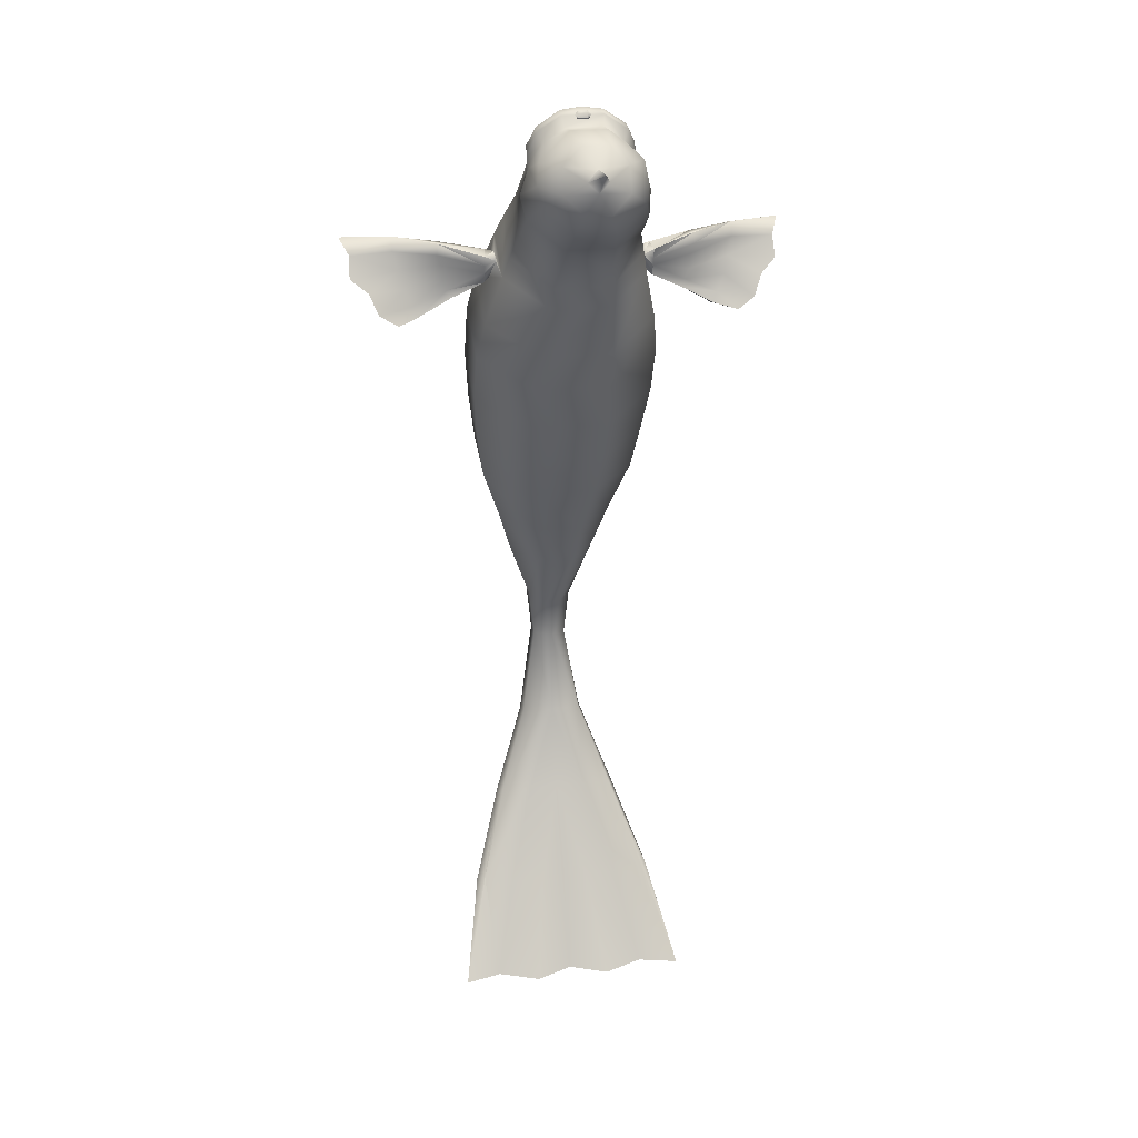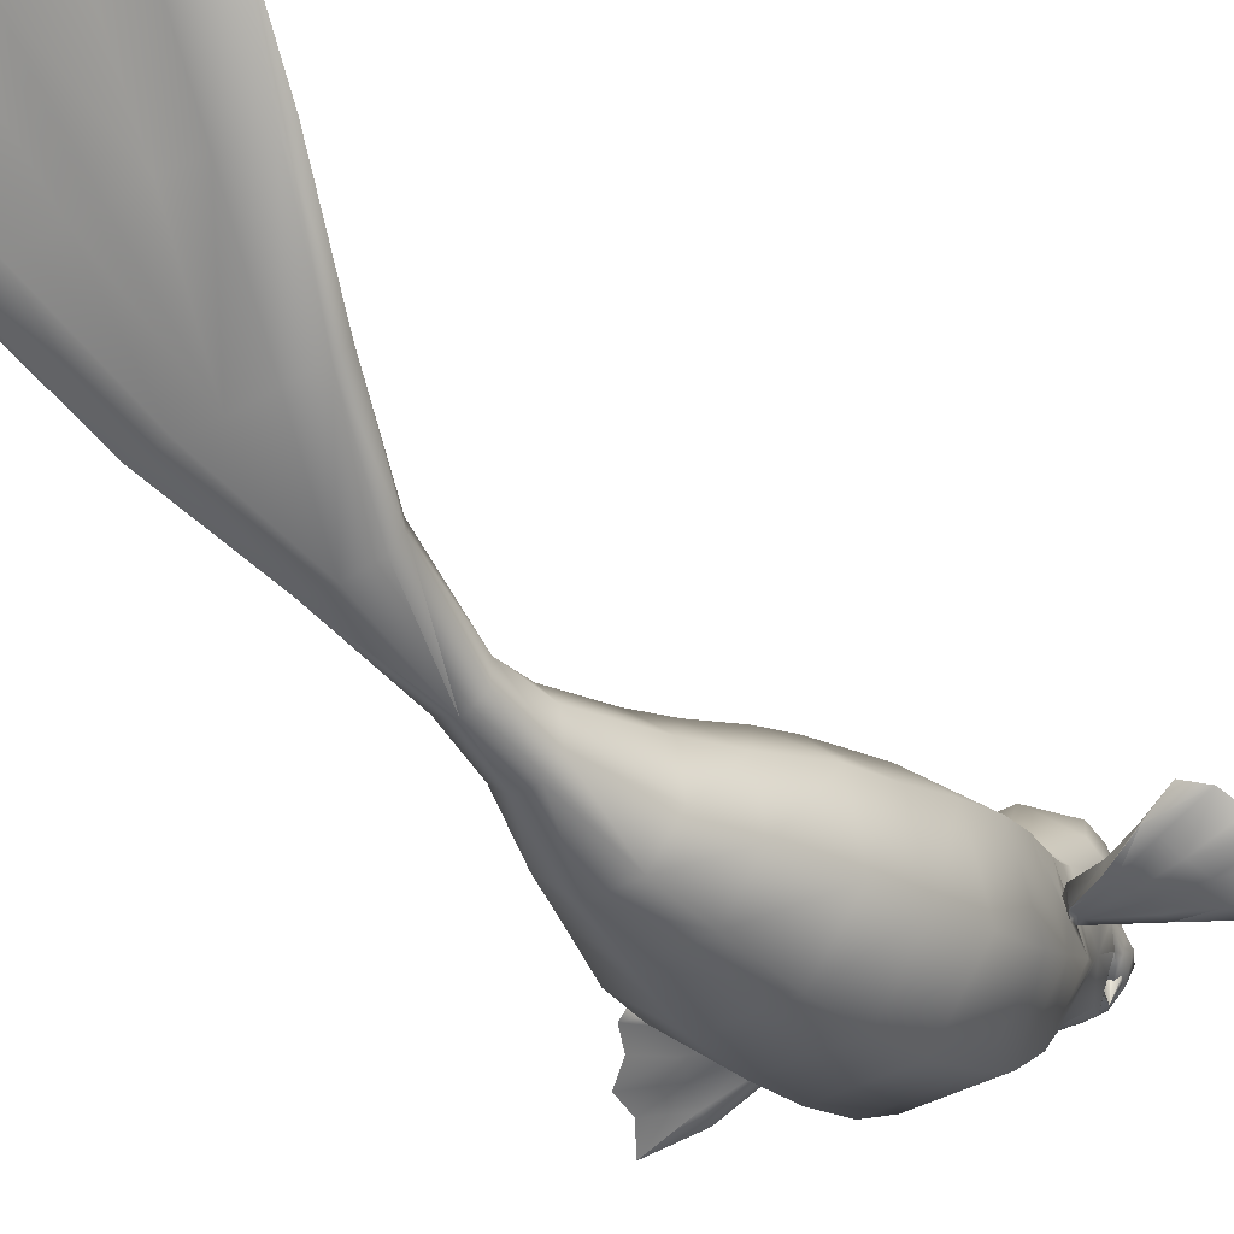
<metadata>
{"format":"obj","ext":"obj","renderer":"f3d","projection":"perspective","resolution":1024,"background":"white","views":[{"elev":23.1,"azim":169.6,"up":"+Z"},{"elev":-41.7,"azim":-146.2,"up":"+Y"}]}
</metadata>
<code>
v -0.06565 -0.04359 0.253
v -0.07369 -0.0576 0.2317
v -0.06833 0.00563 0.2205
v -0.07369 -0.006145 0.1978
v -0.02814 -0.07043 0.2707
v -0.03082 -0.09116 0.2539
v 0.06565 -0.04359 0.253
v 0.07369 -0.0576 0.2317
v 0.02814 -0.07043 0.2707
v 0.03082 -0.09116 0.2539
v 0.06833 0.00563 0.2205
v 0.07369 -0.006145 0.1978
v -0.02814 0.04143 0.1969
v -0.03082 0.03189 0.1727
v 0.02814 0.04143 0.1969
v 0.03082 0.03189 0.1727
v -0.08173 -0.04387 0.1893
v -0.08843 -0.0319 0.1424
v -0.08173 -0.0567 0.1965
v -0.07637 -0.04613 0.2152
v -0.08843 -0.09485 0.1781
v 0.08173 -0.04387 0.1893
v 0.07637 -0.03331 0.2079
v 0.08843 -0.0319 0.1424
v 0.03752 0.01124 0.118
v 0.07637 -0.04613 0.2152
v 0.08173 -0.0567 0.1965
v 0.08843 -0.09485 0.1781
v 0.03752 -0.138 0.2025
v -0.03752 -0.138 0.2025
v -0.03752 0.01124 0.118
v -0.07637 -0.03331 0.2079
v 0.09513 -0.1205 0.1363
v 0.09513 -0.05092 0.1018
v 0.0402 -0.1662 0.1589
v -0.0402 -0.1662 0.1589
v -0.09513 -0.1205 0.1363
v 0.0402 -0.004099 0.07856
v -0.09513 -0.05092 0.1018
v -0.0402 -0.004099 0.07856
v 0.09513 -0.144 0.07999
v 0.09513 -0.07396 0.04958
v 0.03886 -0.192 0.1008
v -0.03886 -0.192 0.1008
v 0.03886 -0.02726 0.0293
v -0.09513 -0.144 0.07999
v -0.09513 -0.07396 0.04958
v -0.03886 -0.02726 0.0293
v 0.03752 -0.2101 0.0426
v 0.08977 -0.1625 0.02472
v -0.03752 -0.2101 0.0426
v -0.08977 -0.1625 0.02472
v -0.08977 -0.09597 -0.00023
v -0.03752 -0.04955 -0.01765
v 0.03752 -0.04955 -0.01765
v 0.08977 -0.09597 -0.00023
v -0.08173 -0.1117 -0.04949
v -0.0335 -0.07212 -0.06197
v 0.0335 -0.07212 -0.06197
v 0.08173 -0.1117 -0.04949
v 0.08173 -0.1756 -0.02935
v 0.0335 -0.2191 -0.01566
v -0.0335 -0.2191 -0.01566
v -0.08173 -0.1756 -0.02935
v -0.06163 -0.1345 -0.1071
v -0.06163 -0.1849 -0.09351
v -0.02546 -0.1021 -0.1159
v 0.02546 -0.1021 -0.1159
v 0.06163 -0.1345 -0.1071
v 0.06163 -0.1849 -0.09351
v 0.02546 -0.2198 -0.08408
v -0.02546 -0.2198 -0.08408
v -0.01876 -0.2175 -0.1395
v -0.0469 -0.1901 -0.1457
v -0.0469 -0.1509 -0.1545
v -0.01876 -0.1234 -0.1607
v 0.01876 -0.1234 -0.1607
v 0.0469 -0.1509 -0.1545
v 0.0469 -0.1901 -0.1457
v 0.01876 -0.2175 -0.1395
v 0.02278 -0.1928 -0.2174
v 0.02278 -0.1662 -0.2212
v 0.009379 -0.206 -0.2154
v 0.009379 -0.1477 -0.2239
v -0.009379 -0.206 -0.2154
v -0.02278 -0.1928 -0.2174
v -0.02278 -0.1662 -0.2212
v -0.009379 -0.1477 -0.2239
v 0.01742 -0.1686 -0.2715
v 0 -0.2008 -0.2721
v -0.01742 -0.1901 -0.2719
v -0.01742 -0.1686 -0.2715
v 0 -0.1579 -0.2713
v 0.01742 -0.1901 -0.2719
v -0.03484 -0.1687 -0.3665
v 0.0268 -0.1819 -0.369
v 0 -0.1871 -0.37
v -0.0268 -0.1819 -0.369
v 0.03216 -0.1569 -0.3642
v -0.03216 -0.1569 -0.3642
v 0 -0.1477 -0.3624
v 0.03484 -0.1687 -0.3665
v 0.03082 -0.149 -0.4596
v 0 -0.1527 -0.461
v 0 -0.1213 -0.4493
v 0.03082 -0.1213 -0.4493
v -0.03082 -0.149 -0.4596
v -0.03082 -0.1213 -0.4493
v 0.06029 -0.149 -0.4596
v 0.06833 -0.1364 -0.4549
v -0.06029 -0.149 -0.4596
v 0.06297 -0.1251 -0.4507
v -0.06297 -0.1251 -0.4507
v -0.06833 -0.1364 -0.4549
v 0.06029 -0.09525 -0.5544
v 0.02546 -0.08871 -0.5524
v 0.09245 -0.09122 -0.5477
v -0.02546 -0.08871 -0.5524
v -0.06029 -0.09525 -0.5544
v -0.02546 -0.06977 -0.5424
v 0 -0.09462 -0.5556
v -0.09245 -0.07764 -0.539
v -0.06029 -0.07631 -0.5443
v 0.06029 -0.07631 -0.5443
v 0.02546 -0.06977 -0.5424
v -0.09245 -0.09122 -0.5477
v 0 -0.07569 -0.5455
v 0.09245 -0.07764 -0.539
v -0.1005 -0.08593 -0.5434
v 0.1005 -0.08593 -0.5434
v 0.1233 -0.01352 -0.6373
v 0.08307 -0.03346 -0.6432
v 0 -0.03346 -0.6432
v -0.0402 -0.01143 -0.6407
v -0.08307 -0.03346 -0.6432
v -0.1233 -0.01352 -0.6373
v 0.0402 -0.01143 -0.6407
v 0.08752 -0.03757 0.1948
v 0.08728 -0.03544 0.2027
v 0.0854 -0.05086 0.2068
v 0.08564 -0.05299 0.1989
v 0.08552 -0.04809 0.2172
v 0.0874 -0.03266 0.2131
v 0.08552 -0.05577 0.1885
v 0.0874 -0.04034 0.1844
v 0.1208 -0.04941 0.1672
v 0.1179 -0.0597 0.1676
v 0.1225 -0.05938 0.1748
v 0.1243 -0.05295 0.1746
v 0.1301 -0.0537 0.2007
v 0.1338 -0.05018 0.2124
v 0.1329 -0.05231 0.2235
v 0.1303 -0.06132 0.2238
v 0.1283 -0.06014 0.201
v 0.1256 -0.06267 0.1864
v 0.1301 -0.06305 0.2128
v 0.1289 -0.05108 0.186
v 0.1767 -0.07802 0.2268
v 0.1777 -0.07291 0.2281
v 0.1776 -0.06654 0.2139
v 0.1725 -0.06347 0.1945
v 0.1671 -0.05515 0.1768
v 0.1598 -0.0522 0.1595
v 0.1537 -0.04847 0.1494
v 0.153 -0.0523 0.1485
v 0.159 -0.05603 0.1586
v 0.1653 -0.06409 0.1746
v 0.1715 -0.06857 0.1932
v 0.1756 -0.07675 0.2114
v 0.2305 -0.08152 0.2276
v 0.2212 -0.06316 0.2124
v 0.1951 -0.03911 0.155
v 0.2223 -0.05719 0.1896
v 0.1762 -0.03405 0.1443
v 0.2045 -0.04558 0.1769
v -0.08725 -0.03541 0.2027
v -0.08751 -0.03754 0.1948
v -0.08567 -0.05298 0.1989
v -0.08541 -0.05085 0.2068
v -0.0855 -0.04807 0.2172
v -0.08735 -0.03264 0.2131
v -0.08742 -0.04032 0.1844
v -0.08558 -0.05575 0.1885
v -0.118 -0.05952 0.1677
v -0.121 -0.04921 0.1673
v -0.1226 -0.05919 0.1749
v -0.1244 -0.05274 0.1747
v -0.1338 -0.04995 0.2125
v -0.1301 -0.05348 0.2009
v -0.1303 -0.06111 0.224
v -0.1328 -0.05209 0.2237
v -0.1257 -0.06246 0.1865
v -0.1283 -0.05992 0.2011
v -0.1302 -0.06283 0.213
v -0.129 -0.05086 0.1861
v -0.1777 -0.07243 0.2284
v -0.1768 -0.07754 0.2271
v -0.1777 -0.06604 0.2142
v -0.1726 -0.06298 0.1948
v -0.1672 -0.05468 0.1771
v -0.16 -0.05176 0.1598
v -0.1539 -0.04806 0.1497
v -0.1532 -0.05189 0.1487
v -0.1592 -0.05559 0.1588
v -0.1655 -0.06363 0.1748
v -0.1716 -0.06809 0.1935
v -0.1758 -0.07627 0.2116
v -0.2201 -0.06267 0.2147
v -0.2286 -0.08099 0.2304
v -0.1967 -0.03883 0.1561
v -0.2222 -0.05683 0.192
v -0.1782 -0.03377 0.1446
v -0.2051 -0.04522 0.1785
v -0.02546 -0.0472 0.2908
v -0.05761 -0.01887 0.2784
v -0.06163 0.02227 0.244
v -0.02546 0.05146 0.2184
v 0.02546 0.05146 0.2184
v 0.06163 0.02227 0.244
v 0.05761 -0.01887 0.2784
v 0.02546 -0.0472 0.2908
v -0.05092 0.009565 0.3145
v -0.04154 -0.000971 0.3209
v 0 -0.01019 0.332
v 0.02546 -0.01019 0.332
v -0.02546 -0.01019 0.332
v 0.02546 0.07207 0.2432
v -0.02546 0.07207 0.2432
v -0.06029 0.063 0.2712
v 0.04154 -0.000971 0.3209
v -0.05493 0.02516 0.3054
v 0.05092 0.009565 0.3145
v 0.06029 0.063 0.2712
v 0.06163 0.03304 0.2854
v 0.05493 0.02516 0.3054
v -0.06163 0.03304 0.2854
v -0.06431 0.05006 0.2938
v 0.00134 0.0138 0.3144
v 0 0.01504 0.3106
v 0.0469 0.009603 0.3187
v -0.0469 0.009603 0.3187
v -0.00134 0.0138 0.3144
v 0.03216 0.1042 0.331
v 0.05092 0.08047 0.3304
v 0.0134 0.09588 0.348
v 0.01876 0.06757 0.3572
v -0.0134 0.09588 0.348
v -0.01876 0.06757 0.3572
v -0.03216 0.1042 0.331
v -0.05092 0.08047 0.3304
v 0.0402 0.03945 0.3396
v 0.05359 0.03712 0.3163
v -0.0402 0.03945 0.3396
v 0.01876 0.03873 0.3549
v -0.01876 0.03873 0.3549
v -0.05359 0.03712 0.3163
v -0.03216 0.1124 0.3055
v -0.0134 0.1174 0.286
v 0 0.1188 0.3076
v 0.03216 0.1124 0.3055
v 0.01072 0.1155 0.3178
v 0.05359 0.08707 0.31
v 0 0.1118 0.3292
v 0 0.1517 0.3323
v -0.01072 0.1155 0.3178
v -0.05092 0.09325 0.2908
v 0.0134 0.1174 0.286
v -0.02144 0.09978 0.262
v 0.02144 0.09978 0.262
v 0.0469 0.008328 0.3183
v -0.05359 0.08707 0.31
v -0.0469 0.008328 0.3183
v 0.05092 0.09325 0.2908
v 0.06431 0.05006 0.2938
v -0.05359 0.02854 0.3256
v -0.05092 0.01357 0.3252
v -0.04556 0.006733 0.3251
v 0.02144 0.034 0.365
v 0.05359 0.02854 0.3256
v 0.05092 0.01357 0.3252
v -0.02144 0.034 0.365
v 0.04556 0.006733 0.3251
v 0.04422 0.03438 0.3501
v -0.04422 0.03438 0.3501
v -0.03886 0.004819 0.3343
v -0.02144 0.006075 0.3414
v 0.03886 0.004819 0.3343
v 0 0.01324 0.3333
v 0.02144 0.006075 0.3414
v -0.01876 0.00957 0.3641
v -0.03886 0.009954 0.3491
v -0.04422 0.02673 0.3539
v -0.05359 0.02242 0.3353
v 0 0.0258 0.3715
v -0.02144 0.02635 0.3689
v 0.05359 0.02242 0.3353
v 0 0.01033 0.367
v 0.04422 0.02673 0.3539
v 0.01876 0.00957 0.3641
v 0.02144 0.02635 0.3689
v 0.03886 0.009954 0.3491
v -0.02144 0.004652 0.3548
v 0.02144 0.004652 0.3548
v 0 0.008805 0.3612
v 0 0.01263 0.3428
v -0.03484 -0.01147 0.3337
v -0.03082 0.008151 0.3446
v -0.0268 0.009518 0.338
v -0.03082 0.01089 0.3315
v -0.03886 0.008151 0.3446
v -0.03886 0.01089 0.3315
v -0.04288 0.009518 0.338
v 0.0268 0.009518 0.338
v 0.03082 0.008151 0.3446
v 0.03484 -0.01147 0.3337
v 0.03886 0.01089 0.3315
v 0.03082 0.01089 0.3315
v 0.03886 0.008151 0.3446
v 0.04288 0.009518 0.338
v 0.00536 0.03717 0.363
v 0.00536 0.03613 0.3614
v 0.006699 0.034 0.365
v 0 0.03635 0.3669
v 0.00536 0.03504 0.3666
v 0.00402 0.03318 0.369
v 0.00402 0.03717 0.363
v 0.008039 0.03531 0.3653
v 0.00536 0.03187 0.3687
v -0.00536 0.03717 0.363
v -0.00536 0.03613 0.3614
v -0.00402 0.03717 0.363
v 0.00536 0.03083 0.3671
v -0.008039 0.03531 0.3653
v -0.006699 0.034 0.365
v -0.00536 0.03504 0.3666
v -0.00536 0.03187 0.3687
v -0.00536 0.03083 0.3671
v -0.00402 0.03318 0.369
v -0.01608 0.003459 0.3537
v -0.01742 0.00047 0.3539
v -0.02144 -0.006118 0.3453
v 0.02144 -0.006118 0.3453
v 0.01742 0.00047 0.3539
v 0.01608 0.003459 0.3537
o default
g default
f 3 2 1
f 3 4 2
f 1 6 5
f 1 2 6
f 9 8 7
f 9 10 8
f 7 12 11
f 7 8 12
f 5 10 9
f 5 6 10
f 13 4 3
f 13 14 4
f 15 14 13
f 15 16 14
f 11 16 15
f 11 12 16
f 4 18 17
f 2 20 19
f 19 21 2
f 12 23 22
f 24 16 12
f 24 25 16
f 22 24 12
f 27 26 8
f 29 28 8
f 8 28 27
f 30 29 10
f 29 8 10
f 25 31 14
f 30 10 6
f 21 30 6
f 25 14 16
f 17 32 4
f 21 6 2
f 31 4 14
f 31 18 4
f 2 32 20
f 2 4 32
f 12 26 23
f 12 8 26
f 19 18 21
f 19 17 18
f 22 28 24
f 22 27 28
f 33 24 28
f 33 34 24
f 35 28 29
f 35 33 28
f 36 29 30
f 36 35 29
f 37 30 21
f 37 36 30
f 34 25 24
f 34 38 25
f 39 21 18
f 39 37 21
f 40 18 31
f 40 39 18
f 38 40 31
f 38 31 25
f 42 33 41
f 42 34 33
f 41 35 43
f 41 33 35
f 43 36 44
f 43 35 36
f 45 34 42
f 45 38 34
f 44 37 46
f 44 36 37
f 46 39 47
f 46 37 39
f 47 40 48
f 47 39 40
f 48 38 45
f 48 40 38
f 50 43 49
f 50 41 43
f 49 44 51
f 49 43 44
f 51 46 52
f 51 44 46
f 52 47 53
f 52 46 47
f 53 48 54
f 53 47 48
f 54 45 55
f 54 48 45
f 55 42 56
f 55 45 42
f 56 41 50
f 56 42 41
f 54 57 53
f 54 58 57
f 55 58 54
f 55 59 58
f 56 59 55
f 56 60 59
f 50 60 56
f 50 61 60
f 49 62 61
f 51 63 62
f 49 61 50
f 52 64 63
f 51 62 49
f 53 57 64
f 52 63 51
f 53 64 52
f 66 57 65
f 66 64 57
f 65 58 67
f 65 57 58
f 67 59 68
f 67 58 59
f 68 60 69
f 68 59 60
f 69 61 70
f 69 60 61
f 70 62 71
f 70 61 62
f 71 63 72
f 71 62 63
f 72 64 66
f 72 63 64
f 66 73 72
f 66 74 73
f 65 74 66
f 65 75 74
f 67 75 65
f 67 76 75
f 68 76 67
f 68 77 76
f 69 78 77
f 70 79 78
f 69 77 68
f 71 80 79
f 70 78 69
f 72 73 80
f 71 79 70
f 72 80 71
f 81 78 79
f 81 82 78
f 83 79 80
f 83 81 79
f 82 77 78
f 82 84 77
f 85 80 73
f 85 83 80
f 86 73 74
f 86 85 73
f 87 74 75
f 87 86 74
f 88 75 76
f 88 87 75
f 84 88 76
f 84 76 77
f 84 82 89
f 83 85 90
f 92 91 86
f 84 89 93
f 94 89 82
f 92 86 87
f 85 86 91
f 94 82 81
f 88 84 93
f 85 91 90
f 94 83 90
f 94 81 83
f 92 88 93
f 92 87 88
f 215 5 214
f 215 1 5
f 216 1 215
f 216 3 1
f 217 3 216
f 217 13 3
f 218 13 217
f 218 15 13
f 219 15 218
f 219 11 15
f 220 11 219
f 220 7 11
f 221 7 220
f 221 9 7
f 214 9 221
f 214 5 9
f 223 222 215
f 221 225 224
f 224 214 221
f 214 226 215
f 217 227 218
f 217 228 227
f 216 228 217
f 216 229 228
f 215 226 223
f 230 225 220
f 215 222 231
f 220 225 221
f 220 232 230
f 234 219 233
f 224 226 214
f 235 232 220
f 218 233 219
f 218 227 233
f 237 216 236
f 237 229 216
f 220 234 235
f 220 219 234
f 231 236 215
f 236 216 215
f 259 258 257
f 259 261 260
f 243 244 262
f 243 261 263
f 264 263 261
f 264 261 259
f 265 257 249
f 264 265 263
f 260 243 262
f 261 243 260
f 264 259 265
f 258 266 257
f 249 247 263
f 259 267 258
f 260 267 259
f 263 247 245
f 257 265 259
f 267 269 268
f 263 245 243
f 263 265 249
f 267 268 258
f 270 232 240
f 236 256 237
f 236 231 256
f 257 266 271
f 272 222 223
f 230 232 270
f 258 268 266
f 262 273 260
f 260 273 269
f 234 233 274
f 274 273 262
f 274 233 273
f 274 235 234
f 274 252 235
f 262 252 274
f 262 244 252
f 273 227 269
f 273 233 227
f 269 228 268
f 269 227 228
f 268 229 266
f 268 228 229
f 271 229 237
f 271 266 229
f 241 222 272
f 260 269 267
f 271 250 249
f 249 257 271
f 237 250 271
f 237 256 250
f 253 256 275
f 277 276 222
f 251 254 278
f 280 235 279
f 231 276 275
f 255 253 281
f 254 281 278
f 254 255 281
f 256 231 275
f 276 231 222
f 235 280 232
f 280 282 232
f 283 251 278
f 235 252 279
f 252 251 279
f 251 283 279
f 284 253 275
f 253 284 281
f 292 291 290
f 291 292 293
f 293 275 276
f 281 295 294
f 295 281 292
f 292 284 293
f 290 295 292
f 279 283 296
f 297 294 290
f 295 290 294
f 278 298 283
f 298 300 299
f 276 291 293
f 301 280 296
f 284 275 293
f 292 281 284
f 299 300 294
f 278 300 298
f 298 301 296
f 294 297 299
f 279 296 280
f 283 298 296
f 286 302 285
f 287 280 301
f 303 299 297
f 301 299 303
f 302 291 285
f 287 282 280
f 277 285 276
f 276 285 291
f 302 290 291
f 297 290 302
f 287 303 289
f 287 301 303
f 303 297 304
f 304 297 302
f 305 289 303
f 302 286 305
f 304 305 303
f 302 305 304
f 294 300 278
f 299 301 298
f 278 281 294
f 308 307 306
f 309 308 306
f 307 310 306
f 311 309 306
f 310 312 306
f 312 311 306
f 315 314 313
f 315 317 316
f 315 318 314
f 315 316 319
f 315 319 318
f 315 313 317
f 272 339 241
f 272 340 339
f 272 223 341
f 342 230 270
f 341 226 224
f 342 341 224
f 240 343 270
f 240 344 343
f 270 343 342
f 224 225 342
f 342 225 230
f 341 340 272
f 223 226 341
f 339 343 344
f 339 340 343
f 342 340 341
f 342 343 340
o 2
g 2
f 90 91 95
f 90 97 96
f 95 91 92
f 90 95 98
f 99 89 94
f 95 92 100
f 101 93 89
f 99 94 102
f 96 102 94
f 101 89 99
f 98 97 90
f 96 94 90
f 100 93 101
f 100 92 93
f 97 104 103
f 106 105 101
f 107 104 97
f 101 105 108
f 103 96 97
f 103 109 96
f 109 102 96
f 109 110 102
f 97 111 107
f 97 98 111
f 102 112 99
f 102 110 112
f 108 113 100
f 95 114 111
f 108 100 101
f 100 113 114
f 95 111 98
f 101 99 112
f 100 114 95
f 101 112 106
f 103 116 115
f 103 104 116
f 115 109 103
f 115 117 109
f 104 119 118
f 104 107 119
f 108 105 120
f 118 121 104
f 123 122 113
f 108 120 123
f 105 106 124
f 123 113 108
f 105 124 125
f 107 111 126
f 125 127 105
f 104 121 116
f 107 126 119
f 106 128 124
f 106 112 128
f 126 114 129
f 126 111 114
f 130 109 117
f 130 110 109
f 128 110 130
f 128 112 110
f 129 113 122
f 129 114 113
f 105 127 120
f 132 131 117
f 118 134 133
f 132 115 116
f 118 119 135
f 131 128 130
f 136 126 129
f 129 122 136
f 130 117 131
f 133 137 116
f 125 137 133
f 126 136 135
f 120 134 135
f 132 137 125
f 133 134 120
f 128 131 132
f 133 121 118
f 135 136 122
f 116 137 132
f 116 121 133
f 132 124 128
f 117 115 132
f 133 127 125
f 125 124 132
f 135 123 120
f 120 127 133
f 135 134 118
f 122 123 135
f 135 119 126
f 23 139 138
f 141 140 26
f 26 27 141
f 138 22 23
f 140 142 26
f 23 143 139
f 26 143 23
f 26 142 143
f 22 144 27
f 22 145 144
f 138 145 22
f 27 144 141
f 147 145 146
f 147 144 145
f 148 141 144
f 149 146 145
f 139 151 150
f 144 147 148
f 152 143 142
f 139 143 152
f 153 142 140
f 152 142 153
f 141 155 154
f 154 140 141
f 152 151 139
f 140 156 153
f 148 155 141
f 145 138 149
f 138 139 150
f 138 157 149
f 150 157 138
f 154 156 140
f 159 153 158
f 159 152 153
f 160 152 159
f 160 151 152
f 161 151 160
f 161 150 151
f 162 150 161
f 162 157 150
f 163 157 162
f 163 149 157
f 164 149 163
f 164 146 149
f 165 146 164
f 165 147 146
f 147 166 148
f 147 165 166
f 167 148 166
f 167 155 148
f 168 155 167
f 168 154 155
f 169 154 168
f 169 156 154
f 158 156 169
f 158 153 156
f 169 171 170
f 167 166 172
f 168 173 171
f 163 172 174
f 167 175 173
f 161 160 171
f 165 174 172
f 162 175 172
f 161 173 175
f 172 163 162
f 171 173 161
f 158 170 159
f 159 170 171
f 172 175 167
f 174 164 163
f 175 162 161
f 172 166 165
f 171 169 168
f 171 160 159
f 173 168 167
f 165 164 174
f 170 158 169
f 177 176 32
f 20 179 178
f 178 19 20
f 32 17 177
f 20 180 179
f 176 181 32
f 32 180 20
f 32 181 180
f 19 182 17
f 19 183 182
f 17 182 177
f 178 183 19
f 185 183 184
f 185 182 183
f 183 178 186
f 182 185 187
f 189 188 176
f 186 184 183
f 190 180 181
f 191 181 176
f 179 180 190
f 190 181 191
f 193 192 178
f 178 179 193
f 176 188 191
f 190 194 179
f 178 192 186
f 187 177 182
f 189 176 177
f 187 195 177
f 177 195 189
f 179 194 193
f 197 191 196
f 197 190 191
f 196 188 198
f 196 191 188
f 198 189 199
f 198 188 189
f 199 195 200
f 199 189 195
f 200 187 201
f 200 195 187
f 201 185 202
f 201 187 185
f 202 184 203
f 202 185 184
f 186 203 184
f 186 204 203
f 204 192 205
f 204 186 192
f 205 193 206
f 205 192 193
f 206 194 207
f 206 193 194
f 207 190 197
f 207 194 190
f 209 208 207
f 210 204 205
f 208 211 206
f 212 210 201
f 211 213 205
f 208 198 199
f 210 212 203
f 210 213 200
f 213 211 199
f 200 201 210
f 199 211 208
f 196 209 197
f 208 209 196
f 205 213 210
f 201 202 212
f 199 200 213
f 203 204 210
f 206 207 208
f 196 198 208
f 205 206 211
f 212 202 203
f 207 197 209
o 3
g 3
f 240 239 238
f 240 232 239
f 242 222 241
f 242 239 222
f 238 239 242
f 238 344 240
f 241 339 242
f 242 344 238
f 242 339 344
o 4
g 4
f 245 244 243
f 245 246 244
f 247 246 245
f 247 248 246
f 249 248 247
f 249 250 248
f 252 244 251
f 244 246 251
f 253 248 250
f 254 251 246
f 246 248 255
f 253 250 256
f 248 253 255
f 246 255 254
o 5
g 5
f 239 232 282
f 277 222 239
f 286 285 239
f 239 282 287
f 239 288 286
f 239 287 289
f 285 277 239
f 289 288 239
f 289 305 288
f 288 305 286
o 7
g 7
f 322 321 320
f 325 324 323
f 327 320 326
f 322 320 327
f 324 326 323
f 327 326 324
f 328 324 325
f 328 327 324
f 321 329 320
f 321 330 329
f 320 331 326
f 320 329 331
f 332 322 327
f 326 331 323
f 330 334 333
f 332 327 328
f 329 333 335
f 330 333 329
f 331 335 323
f 329 335 331
f 334 337 336
f 338 325 323
f 333 336 338
f 334 336 333
f 335 338 323
f 333 338 335
f 336 325 338
f 336 328 325
f 337 328 336
f 337 332 328

</code>
